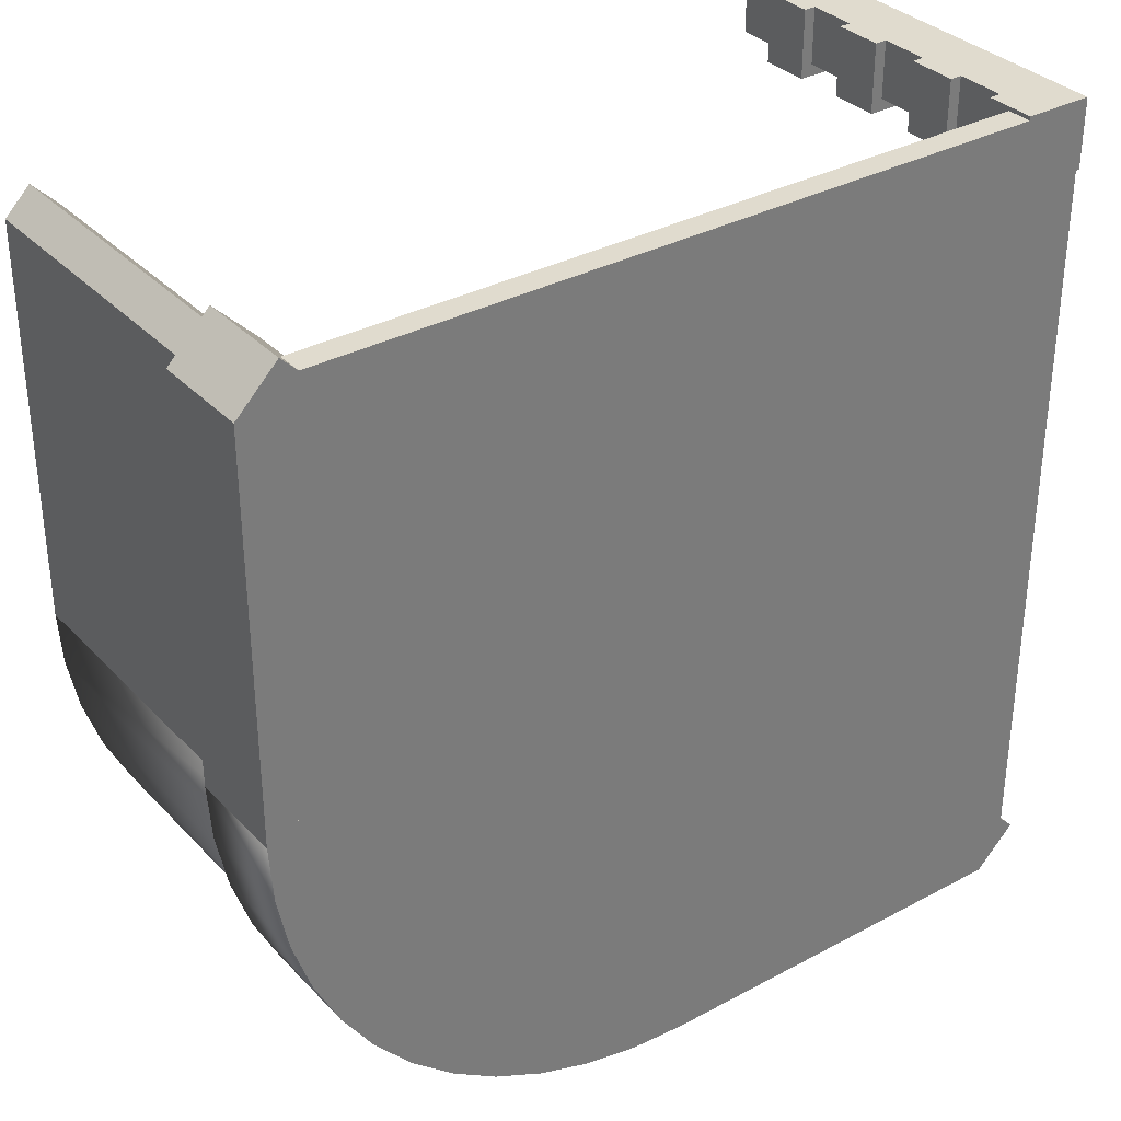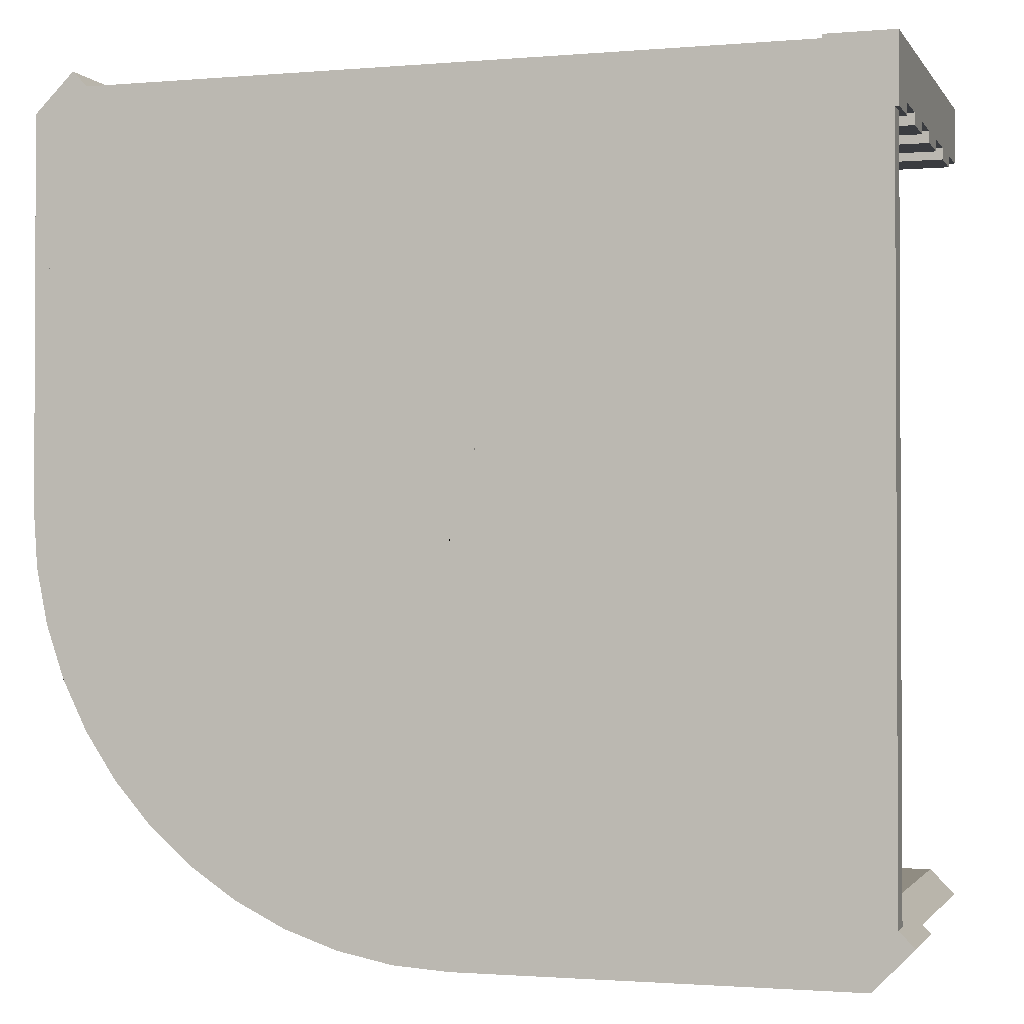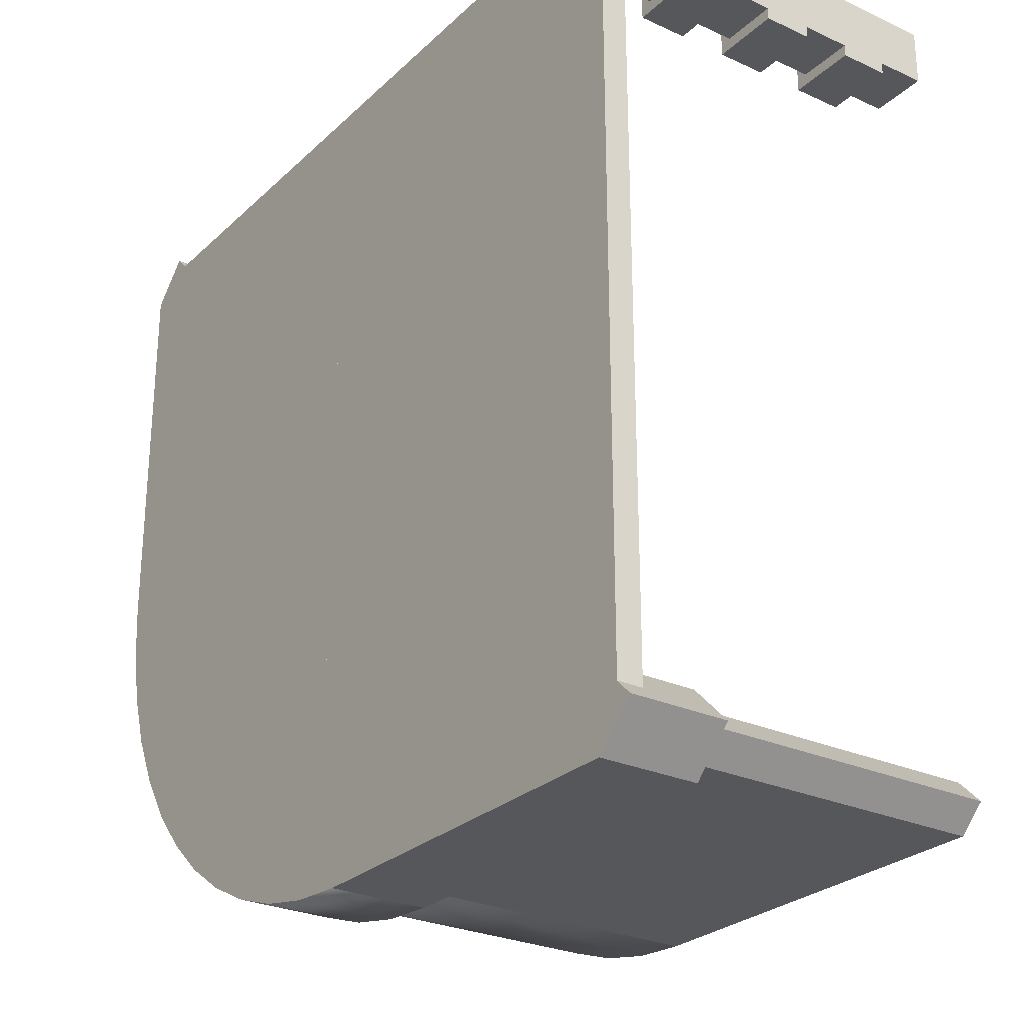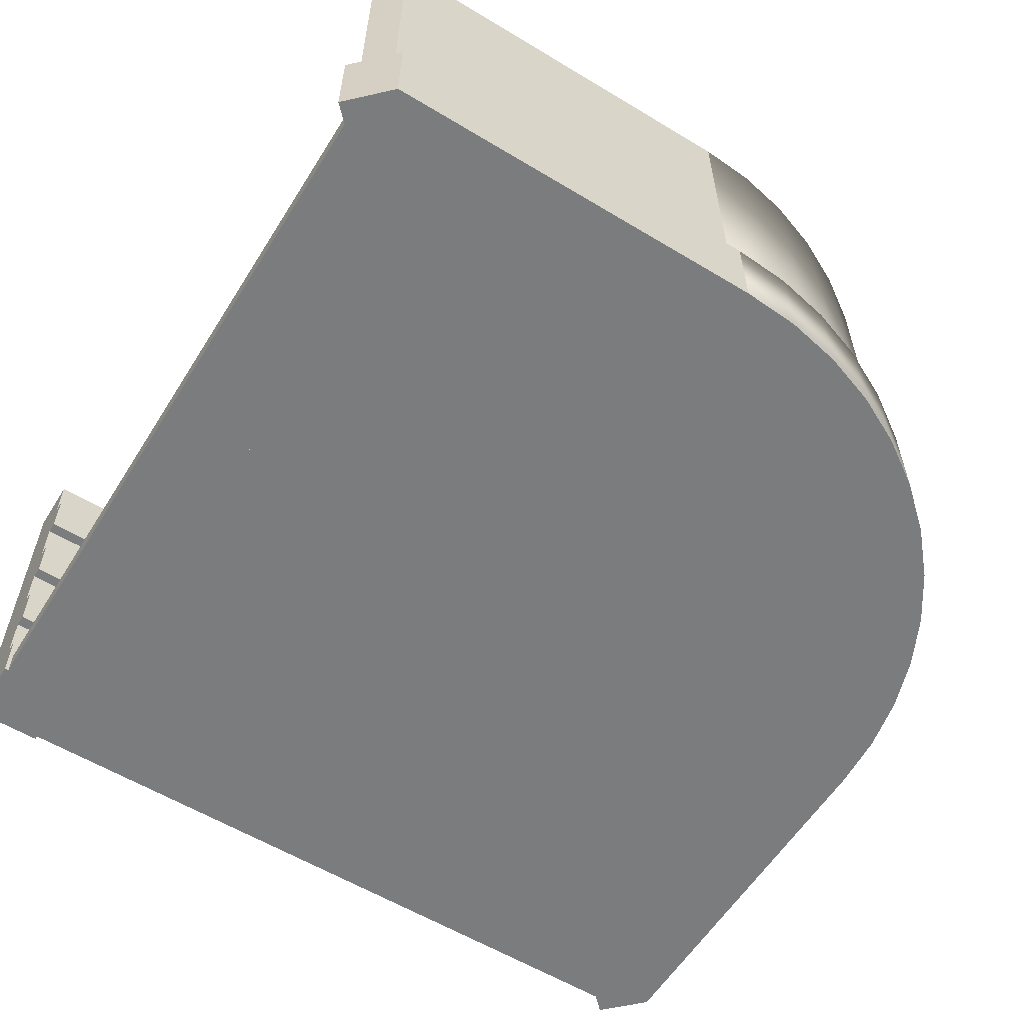
<metadata>
{"format":"obj","ext":"obj","renderer":"f3d","projection":"perspective","resolution":1024,"background":"white","views":[{"elev":33.6,"azim":-36.2,"up":"+Z"},{"elev":-1.5,"azim":17.3,"up":"+Z"},{"elev":-26.9,"azim":54.6,"up":"+Z"},{"elev":-58.6,"azim":148.1,"up":"+Y"}]}
</metadata>
<code>
o Tile_36912_Dungeon_tiles.001
v 0 0 1.062
v 0.0625 0 -0
v 0.0625 0 1
v -0 0 -0.0625
v -1 -0 1.062
v -1 -0 -0.0625
v -1.062 -0 1
v -1.062 -0 0
v 0.003677 0.065 -0
v 0.0625 0.065 1
v 0.0625 0.065 -0
v -0 0.065 -0.0625
v -0 0.065 0
v -1 0.065 -0.0625
v 0 0.065 1.062
v -1 0.065 1.062
v -1.062 0.065 0
v -1.062 0.065 1
v 1 0 0.0625
v 1.062 0 -1
v 1.062 0 -0
v 1 0 -1.062
v 0 0 0.0625
v -0 0 -1.062
v 0 0 0
v -0.0625 -0 0
v -0.0625 -0 -1
v 1 0.065 -1.062
v 1.062 0.065 -0
v 1.062 0.065 -1
v 1 0.065 0.0625
v -0 0.065 -1.062
v -0 0.065 0.0625
v -0.0625 0.065 -1
v -0.0625 0.065 0
v 1 0 1.062
v 1.062 0 1
v 1 0 -0.0625
v -0.0625 -0 1
v 1 0.065 -0.0625
v 1.062 0.065 1
v 1 0.065 1.062
v -0.0625 0.065 1
v -1.053 -0 -0.1387
v -1 -0 0.0625
v -1.026 -0 -0.275
v -0.9816 -0 -0.4066
v -0.9202 -0 -0.5312
v -0.8429 -0 -0.6468
v -0.7513 -0 -0.7513
v -0.6468 -0 -0.8429
v -0.5312 -0 -0.9202
v -0.4066 -0 -0.9816
v -0.275 -0 -1.026
v -0.1387 -0 -1.053
v 0.0625 0 -1
v 0.003677 0 -0
v -1 0.065 0.0625
v -1.053 0.065 -0.1387
v -1.026 0.065 -0.275
v -0.9816 0.065 -0.4066
v -0.9202 0.065 -0.5312
v -0.8429 0.065 -0.6468
v -0.7513 0.065 -0.7513
v -0.6468 0.065 -0.8429
v -0.5312 0.065 -0.9202
v -0.4066 0.065 -0.9816
v -0.275 0.065 -1.026
v -0.1387 0.065 -1.053
v 0.0625 0.065 -1
v -1 -0 -0.0625
v -0.9375 1 0
v -0.9375 -0 0
v -1 1 -0.0625
v -0.9375 -0 1
v -1 1 1.062
v -1 -0 1.062
v -0.9375 1 1
v -1.062 1 0
v -1.062 1 1
v 1.062 0 -1
v 1 1 -0.9375
v 1 0 -0.9375
v 1.062 1 -1
v -0 0 -0.9375
v -0.0625 1 -1
v -0.0625 -0 -1
v -0 1 -0.9375
v 1 1 -1.062
v -0 1 -1.062
v -1.053 -0 -0.1387
v -1 -0 0.0625
v -1.062 -0 0
v -1.026 -0 -0.275
v -0.9816 -0 -0.4066
v -0.9375 -0 0
v -0.9202 -0 -0.5312
v -0.9295 -0 -0.1224
v -0.9056 -0 -0.2426
v -0.8429 -0 -0.6468
v -0.8661 -0 -0.3588
v -0.8119 -0 -0.4688
v -0.7513 -0 -0.7513
v -0.7438 -0 -0.5707
v -0.6468 -0 -0.8429
v -0.6629 -0 -0.6629
v -0.5707 -0 -0.7438
v -0.5312 -0 -0.9202
v -0.4688 -0 -0.8119
v -0.4066 -0 -0.9816
v -0.3588 -0 -0.8661
v -0.275 -0 -1.026
v -0.2426 -0 -0.9056
v -0.1387 -0 -1.053
v -0.1224 -0 -0.9295
v -0 0 -1.062
v -0 0 -0.9375
v 0.0625 0 -1
v -1 1 0.0625
v -1.053 1 -0.1387
v -1.026 1 -0.275
v -0.9816 1 -0.4066
v -0.9202 1 -0.5312
v -0.9295 1 -0.1224
v -0.9056 1 -0.2426
v -0.8429 1 -0.6468
v -0.8661 1 -0.3588
v -0.8119 1 -0.4688
v -0.7513 1 -0.7513
v -0.7438 1 -0.5707
v -0.6468 1 -0.8429
v -0.6629 1 -0.6629
v -0.5707 1 -0.7438
v -0.5312 1 -0.9202
v -0.4688 1 -0.8119
v -0.4066 1 -0.9816
v -0.3588 1 -0.8661
v -0.275 1 -1.026
v -0.2426 1 -0.9056
v -0.1387 1 -1.053
v -0.1224 1 -0.9295
v 0.0625 1 -1
v -1.093 -0 -0.1439
v -1 -0 0.1025
v -1.103 -0 0
v -1.065 -0 -0.2853
v -1.019 -0 -0.4219
v -0.9548 -0 -0.5513
v -0.8975 -0 0
v -0.8747 -0 -0.6712
v -0.8898 -0 -0.1171
v -0.8669 -0 -0.2323
v -0.7796 -0 -0.7796
v -0.8292 -0 -0.3435
v -0.7773 -0 -0.4487
v -0.6712 -0 -0.8747
v -0.712 -0 -0.5464
v -0.6346 -0 -0.6346
v -0.5513 -0 -0.9548
v -0.5464 -0 -0.712
v -0.4219 -0 -1.019
v -0.4487 -0 -0.7773
v -0.3435 -0 -0.8292
v -0.2853 -0 -1.065
v -0.2323 -0 -0.8669
v -0.1439 -0 -1.093
v -0.1171 -0 -0.8898
v -0 0 -1.103
v -0 0 -0.8975
v 0.1025 0 -1
v -1 0.25 0.1025
v -1.093 0.25 -0.1439
v -1.103 0.25 0
v -1.065 0.25 -0.2853
v -1.019 0.25 -0.4219
v -0.9548 0.25 -0.5513
v -0.8975 0.25 0
v -0.8747 0.25 -0.6712
v -0.8898 0.25 -0.1171
v -0.8669 0.25 -0.2323
v -0.7796 0.25 -0.7796
v -0.8292 0.25 -0.3435
v -0.7773 0.25 -0.4487
v -0.6712 0.25 -0.8747
v -0.712 0.25 -0.5464
v -0.6346 0.25 -0.6346
v -0.5513 0.25 -0.9548
v -0.5464 0.25 -0.712
v -0.4219 0.25 -1.019
v -0.4487 0.25 -0.7773
v -0.3435 0.25 -0.8292
v -0.2853 0.25 -1.065
v -0.2323 0.25 -0.8669
v -0.1439 0.25 -1.093
v -0.1171 0.25 -0.8898
v -0 0.25 -1.103
v -0 0.25 -0.8975
v 0.1025 0.25 -1
v 1 0.25 -1.103
v -0 0 -1.103
v 1 0 -1.103
v -0.1025 0.25 -1
v 1.103 0.25 -1
v 1 0.25 -0.8975
v 1 0 -0.8975
v -0 0 -0.8975
v 1.103 0 -1
v -0.1025 -0 -1
v -1.103 -0 1
v -1.103 0.25 1
v -1.103 -0 0
v -1 0.25 1.103
v -1 0.25 -0.1025
v -0.8975 0.25 1
v -0.8975 -0 0
v -0.8975 -0 1
v -1 -0 -0.1025
v -1 -0 1.103
v 0.625 0 -1
v 0.375 0 -0.8387
v 0.375 0 -1
v 0.625 0 -0.8387
v 0.5963 0 -0.81
v 0.4037 0 -0.81
v 0.375 1 -0.8387
v 0.625 1 -1
v 0.375 1 -1
v 0.625 1 -0.8387
v 0.4037 1 -0.81
v 0.5963 1 -0.81
v -1 -0 0.375
v -0.8387 -0 0.625
v -1 -0 0.625
v -0.8387 -0 0.375
v -0.81 -0 0.4037
v -0.81 -0 0.5963
v -0.8387 1 0.625
v -1 1 0.375
v -1 1 0.625
v -0.8387 1 0.375
v -0.81 1 0.5963
v -0.81 1 0.4037
v 0.9275 1 0.9275
v 1.073 0.875 0.9275
v 0.9275 0.875 0.9275
v 1.073 1 0.9275
v 0.8975 0.375 0.8975
v 1.073 0.25 0.8975
v 0.8975 0.25 0.8975
v 1.073 0.375 0.8975
v 1.073 0.375 0.9275
v 1.073 0.25 0.9275
v 1.073 0.5 0.8975
v 1.073 0.625 0.9275
v 1.073 0.5 0.9275
v 1.073 0.625 0.8975
v 1.073 0.75 0.8975
v 1.073 0.75 0.9275
v 1.073 0.875 0.8975
v 1.073 0.125 0.9275
v 1.073 1 1.073
v 1.073 0 1.073
v 1.073 0 0.8975
v 1.073 0.125 0.8975
v 0.8975 0.75 0.8975
v 0.9275 0.75 0.9275
v 0.8975 0.75 1.073
v 0.9275 0.75 1.073
v 0.9275 0.875 1.073
v 0.9275 1 1.073
v 0.9275 0.25 0.9275
v 0.8975 0.25 1.073
v 0.9275 0.25 1.073
v 0.9275 0.625 1.073
v 0.9275 0.625 0.9275
v 0.8975 0.875 0.8975
v 0.8975 0.875 1.073
v 0.9275 0.125 1.073
v 0.8975 0 1.073
v 0.8975 0.125 1.073
v 0.9275 0.375 1.073
v 0.9275 0.5 1.073
v 0.8975 0.5 1.073
v 0.8975 0.625 1.073
v 0.8975 0.375 1.073
v 0.8975 0.625 0.8975
v 0.8975 0.5 0.8975
v 0.9275 0.125 0.9275
v 0.9275 0.375 0.9275
v 0.9275 0.5 0.9275
v 0.8975 0.125 0.8975
v 0.8975 0 0.8975
f 1 2 3
f 2 1 4
f 4 1 5
f 4 5 6
f 6 5 7
f 6 7 8
f 9 10 11
f 9 12 13
f 13 14 15
f 15 14 16
f 16 14 17
f 16 17 18
f 15 5 1
f 5 15 16
f 15 3 10
f 3 15 1
f 10 2 11
f 2 10 3
f 12 2 4
f 2 12 11
f 8 14 6
f 14 8 17
f 7 17 8
f 17 7 18
f 16 7 5
f 7 16 18
f 14 4 6
f 4 14 12
f 19 20 21
f 20 19 22
f 22 19 23
f 23 24 22
f 25 23 26
f 24 26 27
f 28 29 30
f 29 28 31
f 31 28 32
f 31 32 33
f 33 32 34
f 33 34 35
f 31 23 19
f 23 31 33
f 31 21 29
f 21 31 19
f 29 20 30
f 20 29 21
f 28 20 22
f 20 28 30
f 27 32 24
f 32 27 34
f 26 34 27
f 34 26 35
f 33 26 23
f 26 33 35
f 32 22 24
f 22 32 28
f 36 21 37
f 21 36 38
f 38 36 1
f 38 1 4
f 4 1 39
f 4 39 26
f 40 41 29
f 41 40 42
f 42 40 12
f 12 15 42
f 13 12 35
f 15 35 43
f 42 1 36
f 1 42 15
f 42 37 41
f 37 42 36
f 41 21 29
f 21 41 37
f 40 21 38
f 21 40 29
f 26 12 4
f 12 26 35
f 39 35 26
f 35 39 43
f 15 39 1
f 39 15 43
f 12 38 4
f 38 12 40
f 44 45 8
f 45 44 46
f 45 46 47
f 45 47 23
f 23 47 48
f 23 48 49
f 23 49 50
f 23 50 51
f 23 51 52
f 23 52 53
f 23 53 54
f 23 54 55
f 55 25 23
f 25 56 57
f 57 56 2
f 58 59 17
f 59 58 60
f 60 58 61
f 61 58 33
f 61 33 62
f 62 33 63
f 63 33 64
f 64 33 65
f 65 33 66
f 66 33 67
f 67 33 68
f 68 33 69
f 69 33 32
f 32 33 11
f 32 11 70
f 58 8 45
f 8 58 17
f 33 45 23
f 45 33 58
f 2 33 23
f 33 2 11
f 56 11 2
f 11 56 70
f 32 56 24
f 56 32 70
f 10 13 15
f 15 13 35
f 12 9 11
f 23 25 57
f 24 25 26
f 23 57 2
f 13 12 14
f 23 25 24
f 12 13 15
f 55 24 25
f 25 24 56
f 10 9 13
f 69 24 55
f 24 69 32
f 68 55 54
f 55 68 69
f 67 54 53
f 54 67 68
f 66 53 52
f 53 66 67
f 65 52 51
f 52 65 66
f 64 51 50
f 51 64 65
f 64 49 63
f 49 64 50
f 63 48 62
f 48 63 49
f 62 47 61
f 47 62 48
f 61 46 60
f 46 61 47
f 60 44 59
f 44 60 46
f 59 8 17
f 8 59 44
f 71 72 73
f 72 71 74
f 75 76 77
f 76 75 78
f 74 8 79
f 8 74 71
f 76 79 80
f 79 76 74
f 74 76 78
f 74 78 72
f 71 7 8
f 7 71 77
f 77 71 73
f 77 73 75
f 80 77 76
f 77 80 7
f 79 7 80
f 7 79 8
f 73 78 75
f 78 73 72
f 81 82 83
f 82 81 84
f 85 86 87
f 86 85 88
f 84 22 89
f 22 84 81
f 86 89 90
f 89 86 84
f 84 86 88
f 84 88 82
f 81 24 22
f 24 81 87
f 87 81 83
f 87 83 85
f 90 87 86
f 87 90 24
f 89 24 90
f 24 89 22
f 83 88 85
f 88 83 82
f 91 92 93
f 92 91 94
f 92 94 95
f 92 95 96
f 96 95 97
f 96 97 98
f 98 97 99
f 99 97 100
f 99 100 101
f 101 100 102
f 102 100 103
f 102 103 104
f 104 103 105
f 104 105 106
f 106 105 107
f 107 105 108
f 107 108 109
f 109 108 110
f 109 110 111
f 111 110 112
f 111 112 113
f 113 112 114
f 113 114 115
f 115 114 116
f 115 116 117
f 117 116 118
f 119 120 79
f 120 119 121
f 121 119 122
f 122 119 72
f 122 72 123
f 123 72 124
f 123 124 125
f 123 125 126
f 126 125 127
f 126 127 128
f 126 128 129
f 129 128 130
f 129 130 131
f 131 130 132
f 131 132 133
f 131 133 134
f 134 133 135
f 134 135 136
f 136 135 137
f 136 137 138
f 138 137 139
f 138 139 140
f 140 139 141
f 140 141 90
f 90 141 88
f 90 88 142
f 116 142 118
f 142 116 90
f 118 88 117
f 88 118 142
f 96 119 92
f 119 96 72
f 119 93 92
f 93 119 79
f 120 93 79
f 93 120 91
f 121 91 120
f 91 121 94
f 122 94 121
f 94 122 95
f 123 95 122
f 95 123 97
f 126 97 123
f 97 126 100
f 129 100 126
f 100 129 103
f 129 105 103
f 105 129 131
f 131 108 105
f 108 131 134
f 134 110 108
f 110 134 136
f 136 112 110
f 112 136 138
f 138 114 112
f 114 138 140
f 140 116 114
f 116 140 90
f 88 115 117
f 115 88 141
f 141 113 115
f 113 141 139
f 139 111 113
f 111 139 137
f 137 109 111
f 109 137 135
f 135 107 109
f 107 135 133
f 133 106 107
f 106 133 132
f 106 130 104
f 130 106 132
f 104 128 102
f 128 104 130
f 102 127 101
f 127 102 128
f 101 125 99
f 125 101 127
f 99 124 98
f 124 99 125
f 98 72 96
f 72 98 124
f 143 144 145
f 144 143 146
f 144 146 147
f 144 147 148
f 144 148 149
f 149 148 150
f 149 150 151
f 151 150 152
f 152 150 153
f 152 153 154
f 154 153 155
f 155 153 156
f 155 156 157
f 157 156 158
f 158 156 159
f 158 159 160
f 160 159 161
f 160 161 162
f 162 161 163
f 163 161 164
f 163 164 165
f 165 164 166
f 165 166 167
f 167 166 168
f 167 168 169
f 169 168 170
f 171 172 173
f 172 171 174
f 174 171 175
f 175 171 176
f 176 171 177
f 176 177 178
f 178 177 179
f 178 179 180
f 178 180 181
f 181 180 182
f 181 182 183
f 181 183 184
f 184 183 185
f 184 185 186
f 184 186 187
f 187 186 188
f 187 188 189
f 189 188 190
f 189 190 191
f 189 191 192
f 192 191 193
f 192 193 194
f 194 193 195
f 194 195 196
f 196 195 197
f 196 197 198
f 196 170 168
f 170 196 198
f 198 169 170
f 169 198 197
f 149 171 144
f 171 149 177
f 171 145 144
f 145 171 173
f 199 200 196
f 200 199 201
f 202 199 196
f 199 202 203
f 203 202 197
f 203 197 204
f 205 197 206
f 197 205 204
f 207 200 201
f 200 207 208
f 208 207 206
f 206 207 205
f 207 204 205
f 204 207 203
f 203 201 199
f 201 203 207
f 206 202 208
f 202 206 197
f 202 200 208
f 200 202 196
f 173 209 210
f 209 173 211
f 212 173 210
f 173 212 213
f 213 212 214
f 213 214 177
f 215 214 216
f 214 215 177
f 217 209 211
f 209 217 218
f 218 217 216
f 216 217 215
f 217 177 215
f 177 217 213
f 213 211 173
f 211 213 217
f 216 212 218
f 212 216 214
f 212 209 218
f 209 212 210
f 219 220 221
f 220 219 222
f 220 222 223
f 220 223 224
f 225 226 227
f 226 225 228
f 228 225 229
f 228 229 230
f 226 221 227
f 221 226 219
f 225 221 220
f 221 225 227
f 229 220 224
f 220 229 225
f 223 229 224
f 229 223 230
f 228 223 222
f 223 228 230
f 226 222 219
f 222 226 228
f 231 232 233
f 232 231 234
f 232 234 235
f 232 235 236
f 237 238 239
f 238 237 240
f 240 237 241
f 240 241 242
f 238 233 239
f 233 238 231
f 237 233 232
f 233 237 239
f 241 232 236
f 232 241 237
f 235 241 236
f 241 235 242
f 240 235 234
f 235 240 242
f 238 234 231
f 234 238 240
f 243 244 245
f 244 243 246
f 247 248 249
f 248 247 250
f 248 251 252
f 251 248 250
f 253 254 255
f 254 253 256
f 257 244 258
f 244 257 259
f 260 246 261
f 262 260 261
f 260 262 263
f 260 263 264
f 246 260 252
f 246 252 251
f 246 251 255
f 246 255 254
f 246 254 258
f 246 258 244
f 265 266 267
f 266 265 257
f 266 257 258
f 268 267 266
f 243 269 270
f 269 243 245
f 261 243 270
f 243 261 246
f 249 271 272
f 271 249 248
f 271 248 252
f 273 272 271
f 266 274 268
f 274 266 275
f 269 276 277
f 276 269 245
f 276 245 259
f 259 245 244
f 262 278 279
f 278 262 261
f 279 278 280
f 278 261 273
f 273 261 281
f 273 281 272
f 281 261 282
f 282 261 283
f 283 261 274
f 274 261 268
f 268 261 267
f 267 261 269
f 269 261 270
f 277 267 269
f 284 283 274
f 285 272 281
f 266 254 275
f 254 266 258
f 274 286 284
f 286 274 275
f 286 275 256
f 256 275 254
f 286 283 284
f 283 286 287
f 276 257 265
f 257 276 259
f 271 278 273
f 278 271 288
f 271 260 288
f 260 271 252
f 281 247 285
f 247 281 289
f 247 289 250
f 250 289 251
f 290 251 289
f 251 290 255
f 247 272 285
f 272 247 249
f 276 267 277
f 267 276 265
f 286 253 287
f 253 286 256
f 287 290 283
f 290 287 253
f 290 253 255
f 282 283 290
f 290 281 282
f 281 290 289
f 291 263 292
f 263 291 264
f 278 291 280
f 291 278 288
f 291 288 264
f 264 288 260
f 263 279 292
f 279 263 262
f 291 279 280
f 279 291 292
f 197 167 169
f 167 197 195
f 195 165 167
f 165 195 193
f 193 163 165
f 163 193 191
f 191 162 163
f 162 191 190
f 190 160 162
f 160 190 188
f 188 158 160
f 158 188 186
f 158 185 157
f 185 158 186
f 157 183 155
f 183 157 185
f 155 182 154
f 182 155 183
f 154 180 152
f 180 154 182
f 152 179 151
f 179 152 180
f 151 177 149
f 177 151 179
f 173 143 145
f 143 173 172
f 172 146 143
f 146 172 174
f 174 147 146
f 147 174 175
f 175 148 147
f 148 175 176
f 176 150 148
f 150 176 178
f 178 153 150
f 153 178 181
f 181 156 153
f 156 181 184
f 184 159 156
f 159 184 187
f 159 189 161
f 189 159 187
f 161 192 164
f 192 161 189
f 164 194 166
f 194 164 192
f 166 196 168
f 196 166 194

</code>
